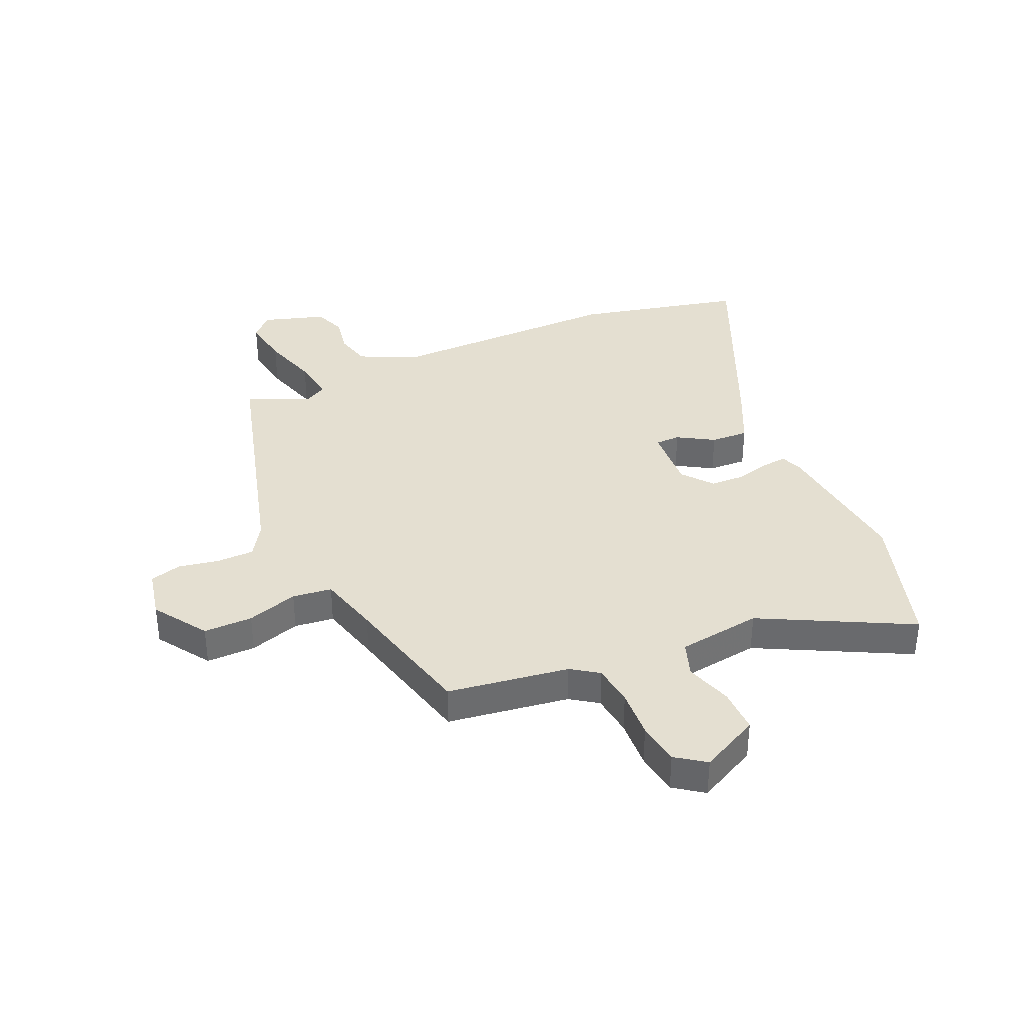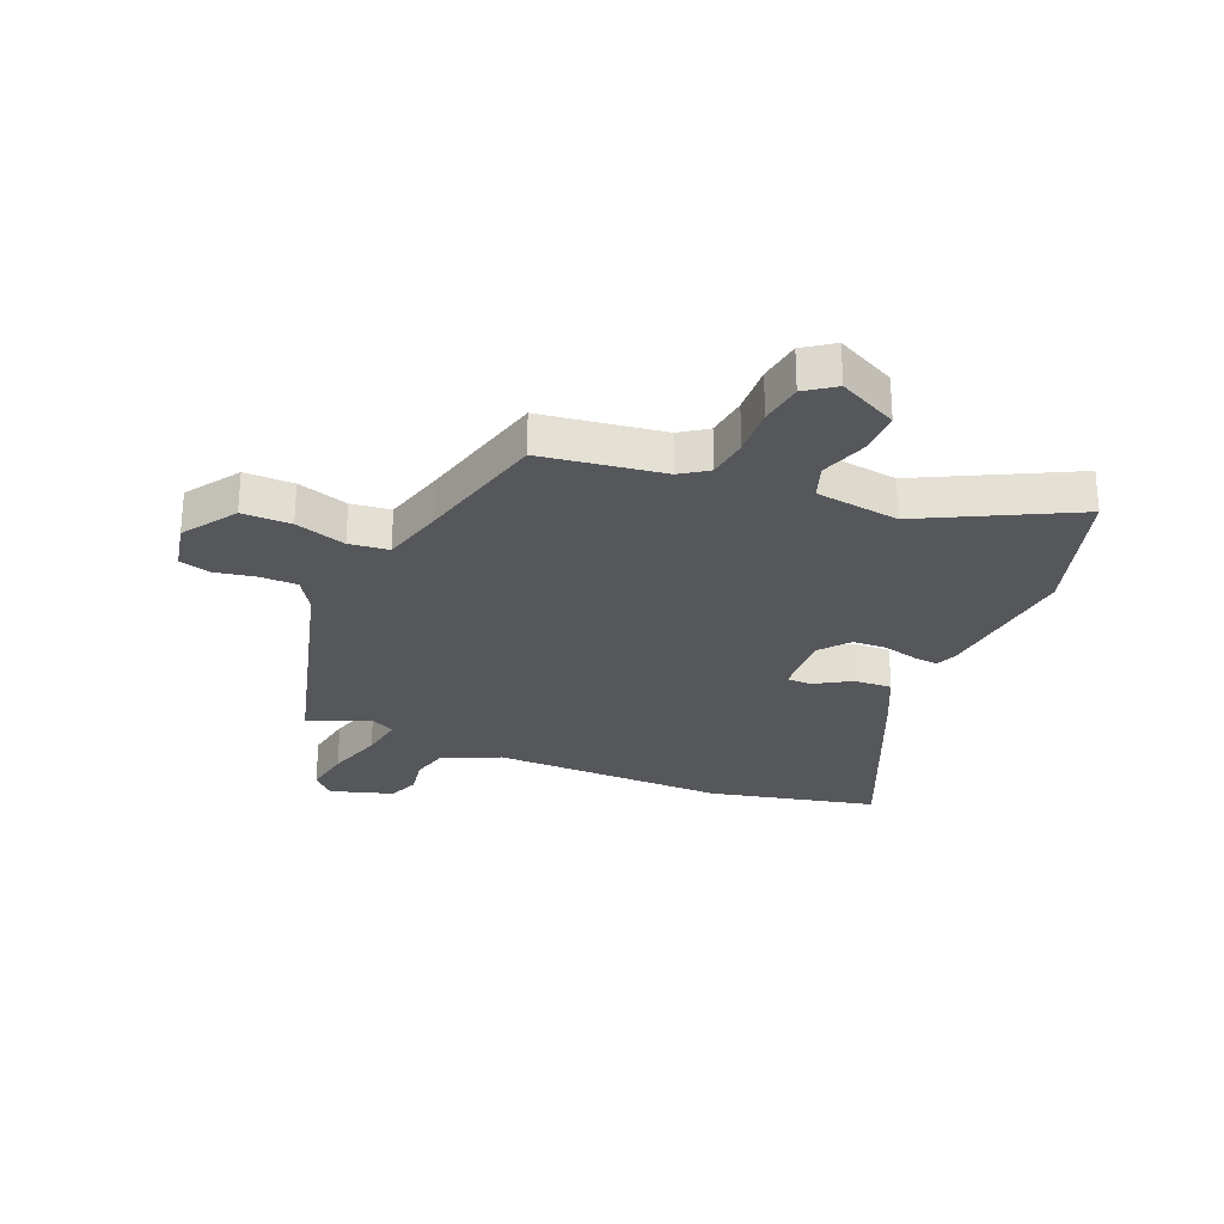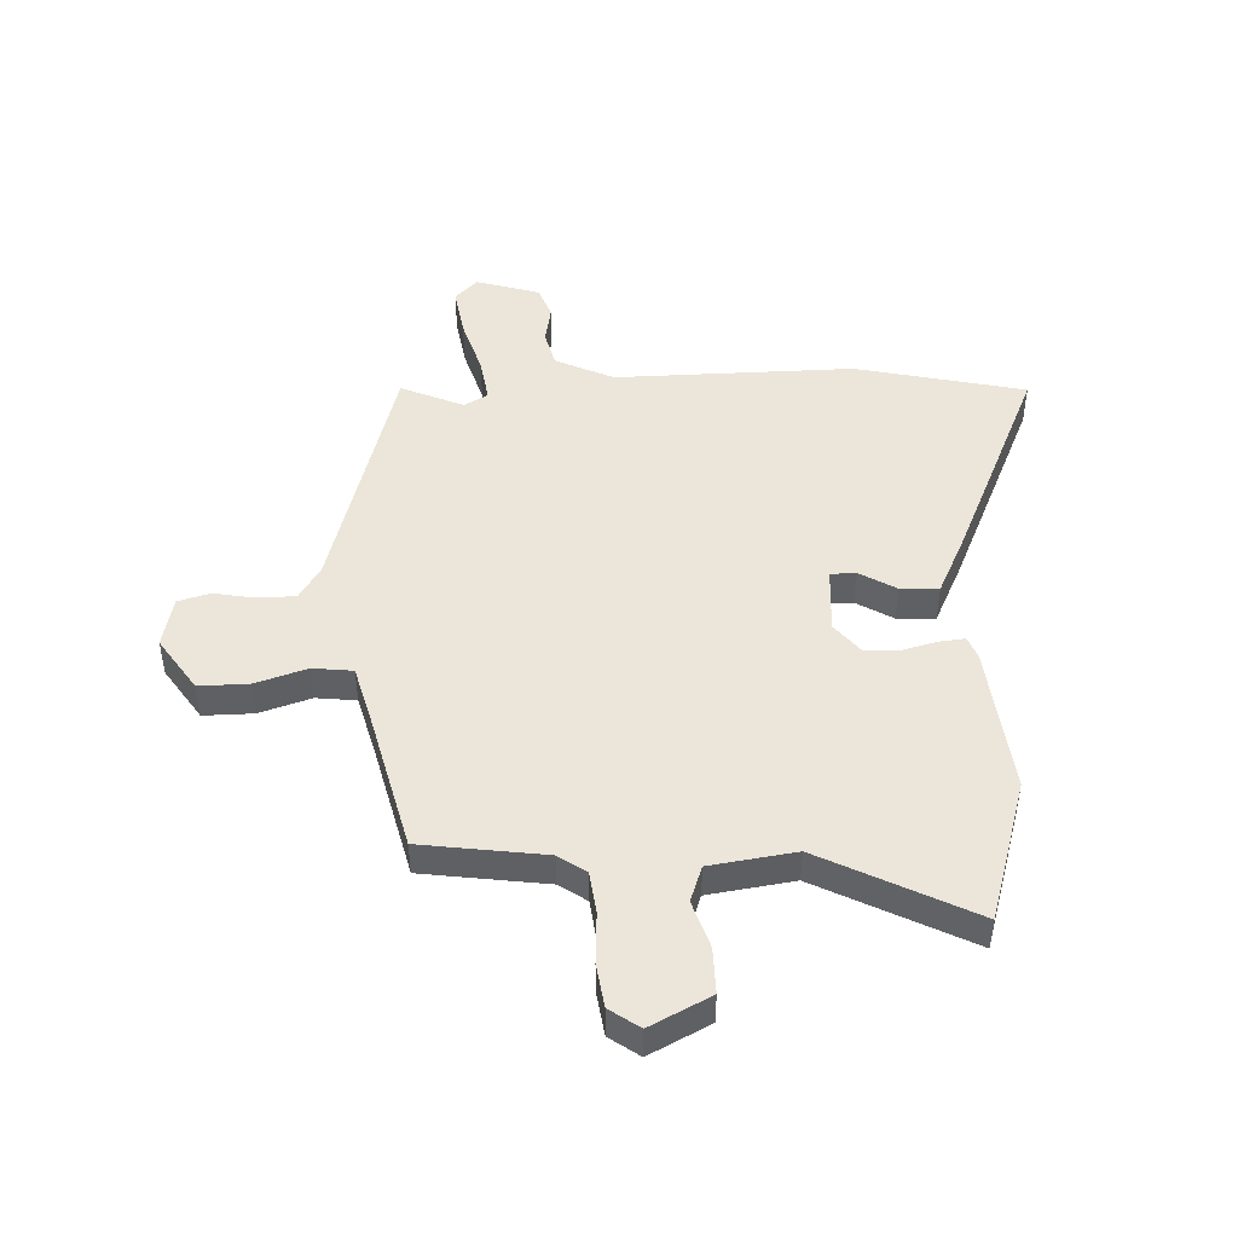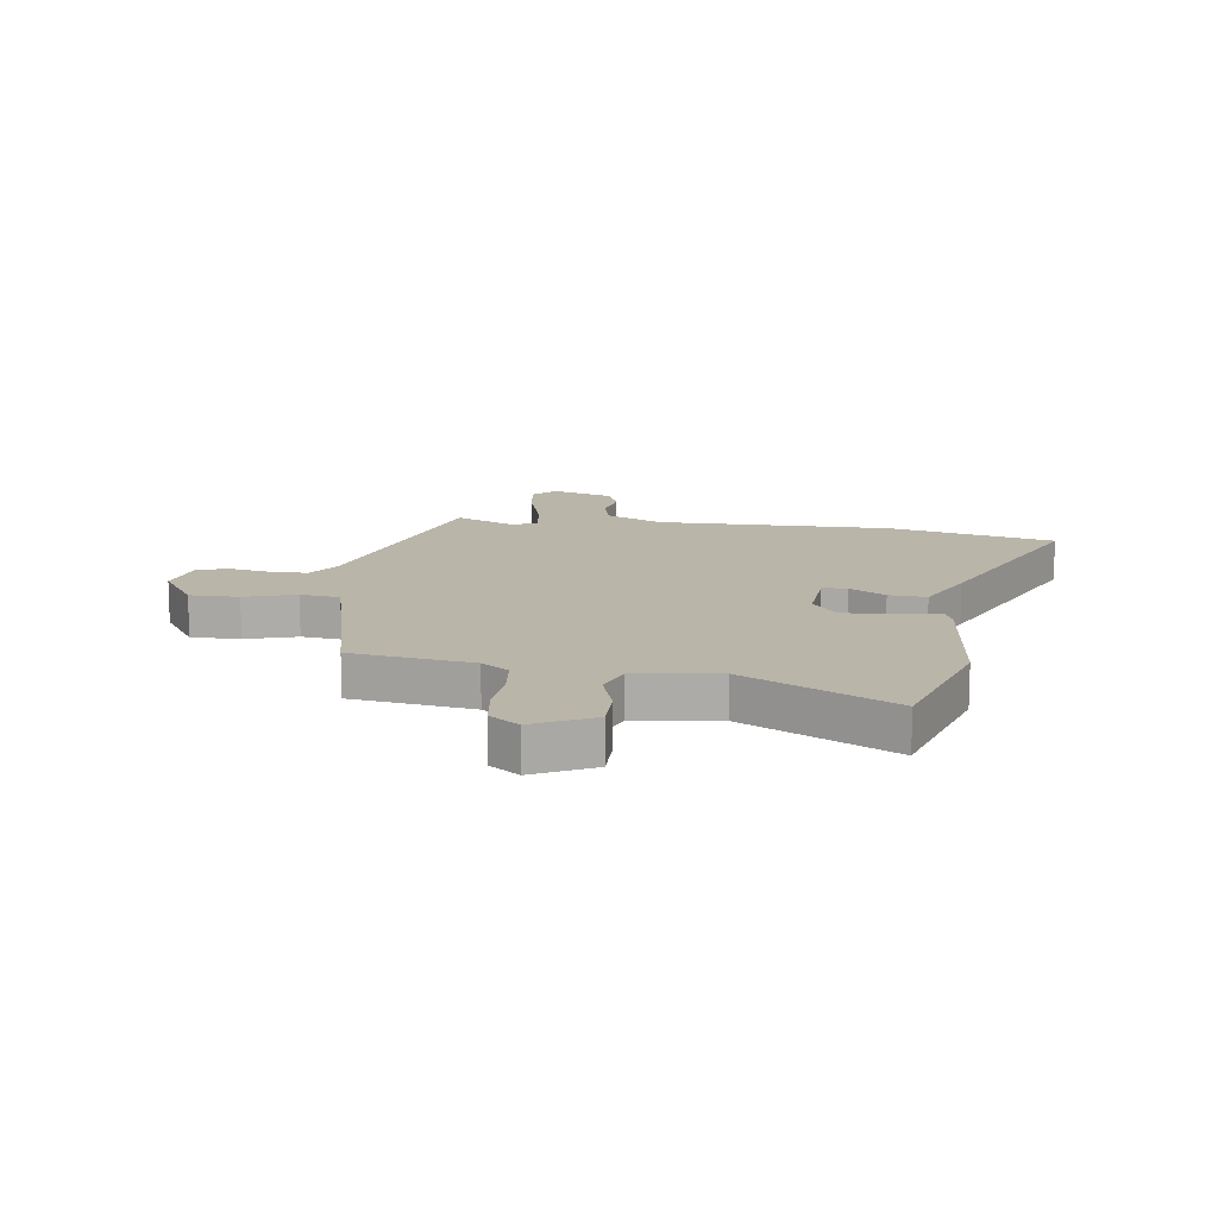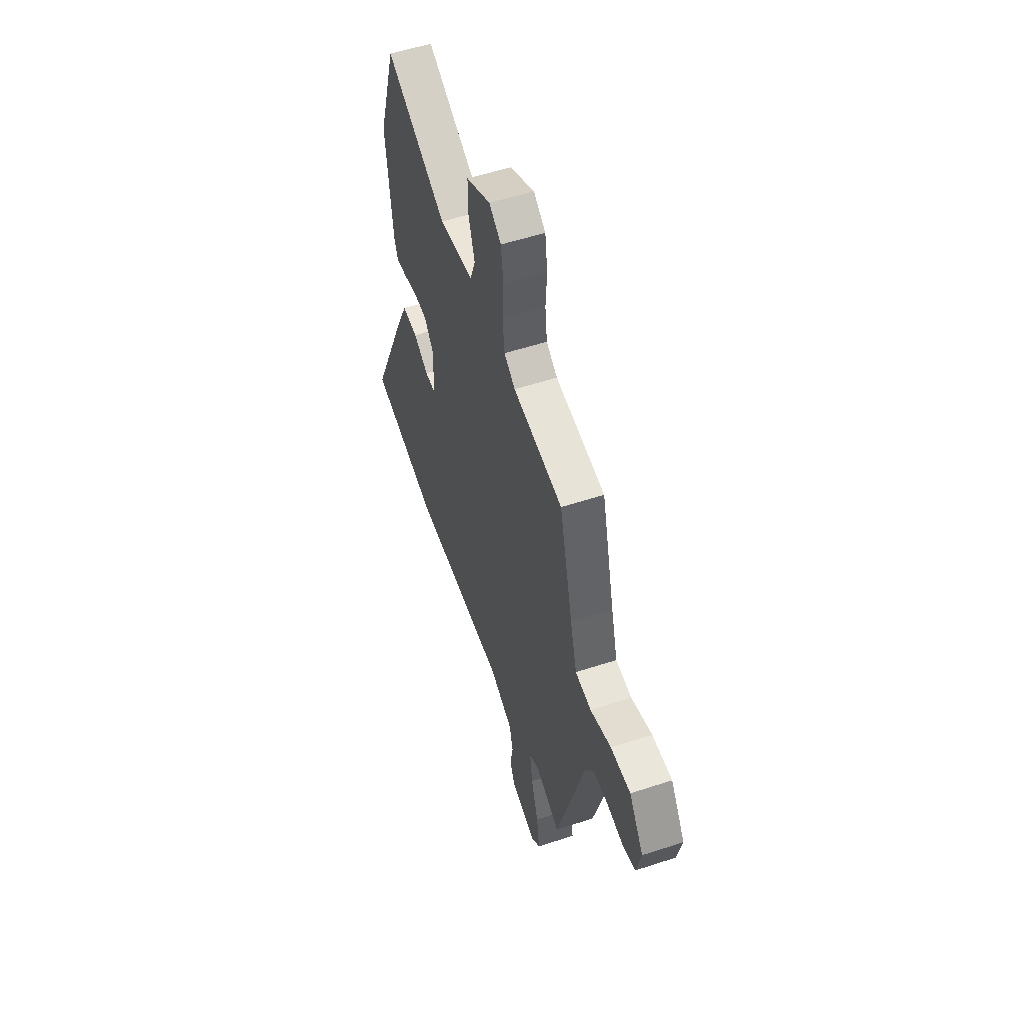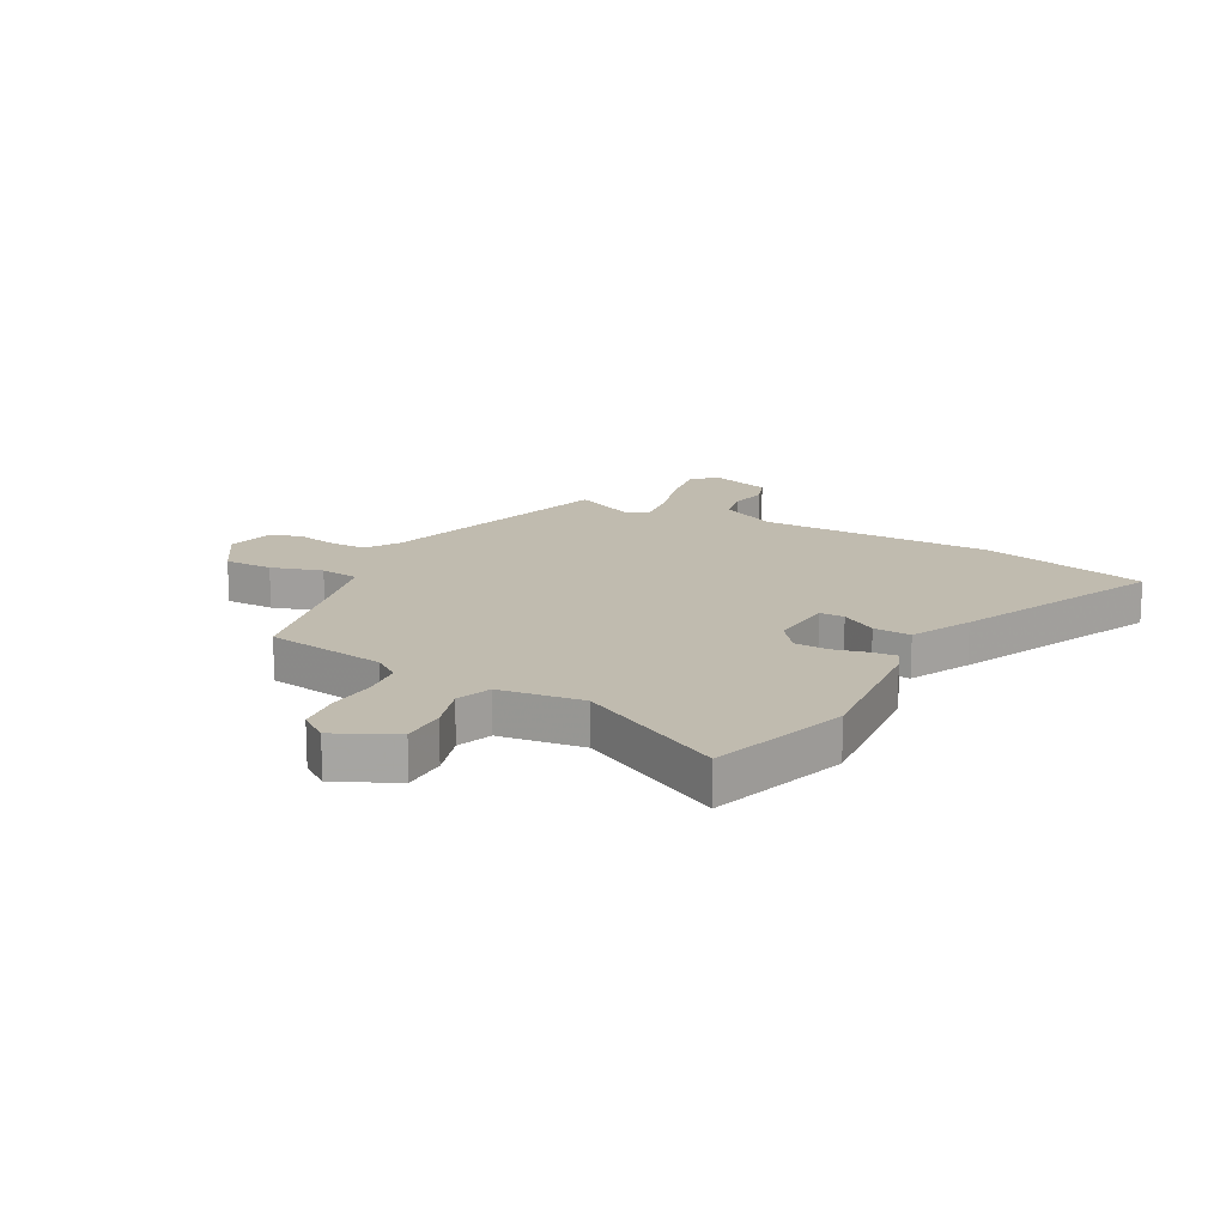
<metadata>
{"format":"obj","ext":"obj","renderer":"f3d","projection":"perspective","resolution":1024,"background":"white","views":[{"elev":36.6,"azim":-23.7,"up":"+Y"},{"elev":-26.9,"azim":-22.7,"up":"+Y"},{"elev":46.8,"azim":-2.3,"up":"+Y"},{"elev":13.5,"azim":8.4,"up":"+Y"},{"elev":55.0,"azim":-109.1,"up":"+Z"},{"elev":16.1,"azim":29.3,"up":"+Y"}]}
</metadata>
<code>
v 0.664 0.07 -0.463
v 0.368 0.07 -0.53
v -0.05 0.07 -0.524
v -0.152 0.07 -0.572
v -0.168 0.07 -0.636
v -0.156 0.07 -0.703
v -0.177 0.07 -0.759
v -0.288 0.07 -0.793
v -0.327 0.07 -0.753
v -0.313 0.07 -0.666
v -0.282 0.07 -0.565
v -0.27 0.07 -0.486
v -0.312 0.07 -0.463
v -0.421 0.07 -0.511
v -0.541 0.07 -0.077
v -0.578 0.07 -0.018
v -0.644 0.07 -0.017
v -0.716 0.07 -0.03
v -0.772 0.07 -0.014
v -0.791 0.07 0.075
v -0.728 0.07 0.169
v -0.641 0.07 0.168
v -0.551 0.07 0.139
v -0.481 0.07 0.147
v -0.452 0.07 0.256
v -0.393 0.07 0.494
v -0.177 0.07 0.524
v -0.129 0.07 0.557
v -0.12 0.07 0.631
v -0.125 0.07 0.719
v -0.114 0.07 0.796
v -0.062 0.07 0.833
v 0.043 0.07 0.779
v 0.042 0.07 0.699
v 0.015 0.07 0.616
v 0.037 0.07 0.553
v 0.186 0.07 0.531
v 0.45 0.07 0.666
v 0.525 0.07 0.417
v 0.496 0.07 0.155
v 0.481 0.07 0.117
v 0.436 0.07 0.122
v 0.375 0.07 0.138
v 0.315 0.07 0.136
v 0.272 0.07 0.083
v 0.279 0.07 -0.033
v 0.323 0.07 -0.034
v 0.387 0.07 0.004
v 0.454 0.07 0.007
v 0.505 0.07 -0.101
v 0.664 0 -0.463
v 0.368 0 -0.53
v -0.05 0 -0.524
v -0.152 0 -0.572
v -0.168 0 -0.636
v -0.156 0 -0.703
v -0.177 0 -0.759
v -0.288 0 -0.793
v -0.327 0 -0.753
v -0.313 0 -0.666
v -0.282 0 -0.565
v -0.27 0 -0.486
v -0.312 0 -0.463
v -0.421 0 -0.511
v -0.541 0 -0.077
v -0.578 0 -0.018
v -0.644 0 -0.017
v -0.716 0 -0.03
v -0.772 0 -0.014
v -0.791 0 0.075
v -0.728 0 0.169
v -0.641 0 0.168
v -0.551 0 0.139
v -0.481 0 0.147
v -0.452 0 0.256
v -0.393 0 0.494
v -0.177 0 0.524
v -0.129 0 0.557
v -0.12 0 0.631
v -0.125 0 0.719
v -0.114 0 0.796
v -0.062 0 0.833
v 0.043 0 0.779
v 0.042 0 0.699
v 0.015 0 0.616
v 0.037 0 0.553
v 0.186 0 0.531
v 0.45 0 0.666
v 0.525 0 0.417
v 0.496 0 0.155
v 0.481 0 0.117
v 0.436 0 0.122
v 0.375 0 0.138
v 0.315 0 0.136
v 0.272 0 0.083
v 0.279 0 -0.033
v 0.323 0 -0.034
v 0.387 0 0.004
v 0.454 0 0.007
v 0.505 0 -0.101
f 1 2 3
f 50 1 3
f 49 50 3
f 48 49 3
f 47 48 3
f 46 47 3 4
f 45 46 4
f 41 42 43
f 40 41 43
f 39 40 43
f 38 39 43
f 37 38 43
f 36 37 43 44
f 33 34 35
f 32 33 35
f 31 32 35
f 30 31 35
f 29 30 35
f 28 29 35 36
f 36 44 45
f 28 36 45
f 27 28 45
f 21 22 23
f 20 21 23
f 19 20 23
f 18 19 23
f 17 18 23
f 16 17 23 24
f 15 16 24
f 13 14 15 24
f 12 13 24 25
f 9 10 11
f 8 9 11
f 7 8 11
f 6 7 11
f 5 6 11
f 4 5 11 12
f 26 27 45
f 25 26 45
f 12 25 45
f 4 12 45
f 53 52 51
f 53 51 100
f 53 100 99
f 53 99 98
f 53 98 97
f 54 53 97 96
f 54 96 95
f 93 92 91
f 93 91 90
f 93 90 89
f 93 89 88
f 93 88 87
f 94 93 87 86
f 85 84 83
f 85 83 82
f 85 82 81
f 85 81 80
f 85 80 79
f 86 85 79 78
f 95 94 86
f 95 86 78
f 95 78 77
f 73 72 71
f 73 71 70
f 73 70 69
f 73 69 68
f 73 68 67
f 74 73 67 66
f 74 66 65
f 74 65 64 63
f 75 74 63 62
f 61 60 59
f 61 59 58
f 61 58 57
f 61 57 56
f 61 56 55
f 62 61 55 54
f 95 77 76
f 95 76 75
f 95 75 62
f 95 62 54
f 1 51 52 2
f 2 52 53 3
f 3 53 54 4
f 4 54 55 5
f 5 55 56 6
f 6 56 57 7
f 7 57 58 8
f 8 58 59 9
f 9 59 60 10
f 10 60 61 11
f 11 61 62 12
f 12 62 63 13
f 13 63 64 14
f 14 64 65 15
f 15 65 66 16
f 16 66 67 17
f 17 67 68 18
f 18 68 69 19
f 19 69 70 20
f 20 70 71 21
f 21 71 72 22
f 22 72 73 23
f 23 73 74 24
f 24 74 75 25
f 25 75 76 26
f 26 76 77 27
f 27 77 78 28
f 28 78 79 29
f 29 79 80 30
f 30 80 81 31
f 31 81 82 32
f 32 82 83 33
f 33 83 84 34
f 34 84 85 35
f 35 85 86 36
f 36 86 87 37
f 37 87 88 38
f 38 88 89 39
f 39 89 90 40
f 40 90 91 41
f 41 91 92 42
f 42 92 93 43
f 43 93 94 44
f 44 94 95 45
f 45 95 96 46
f 46 96 97 47
f 47 97 98 48
f 48 98 99 49
f 49 99 100 50
f 50 100 51 1

</code>
